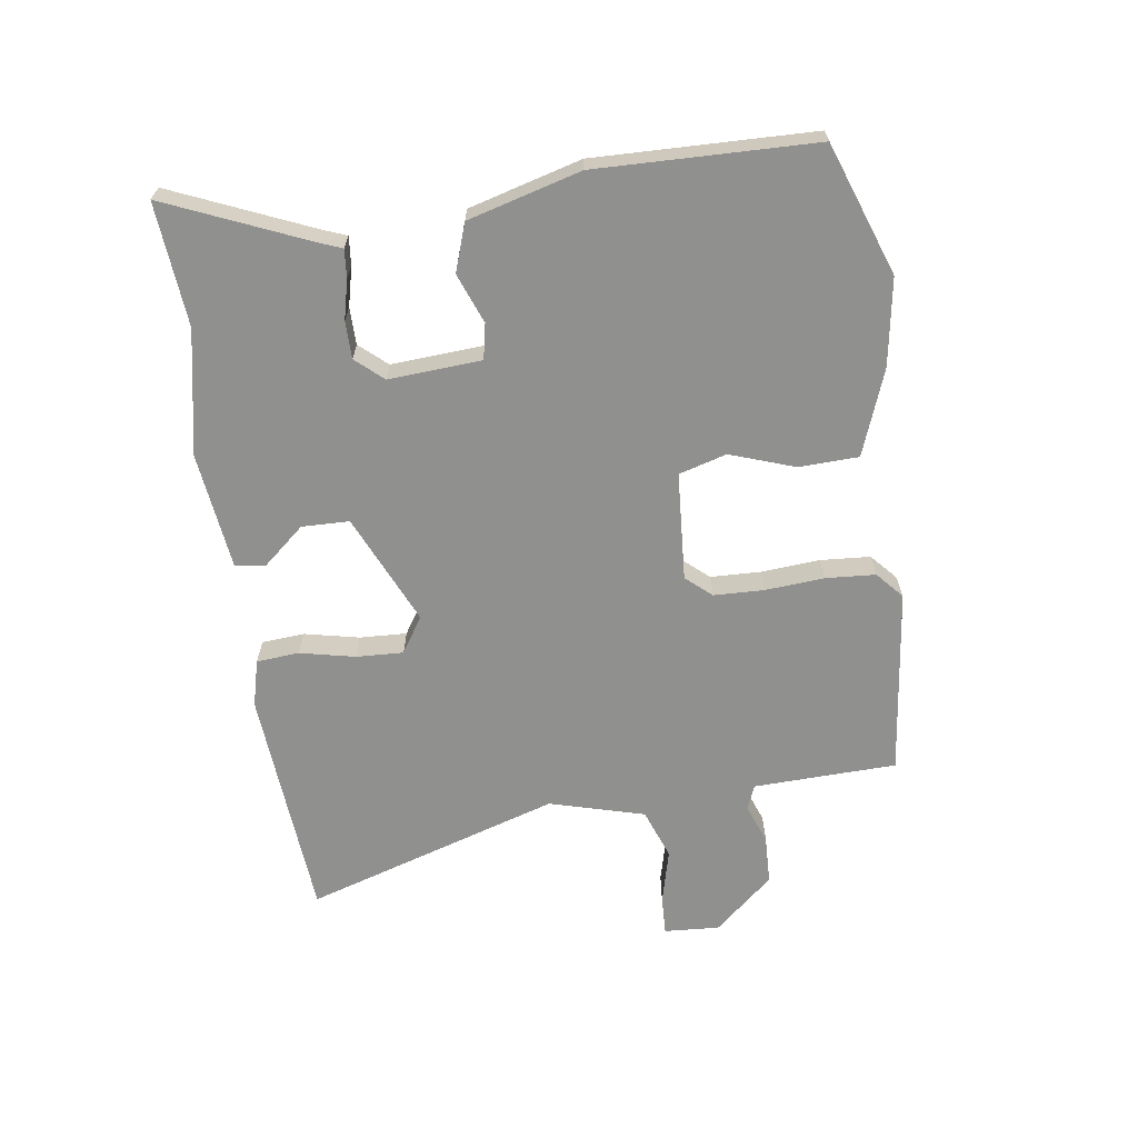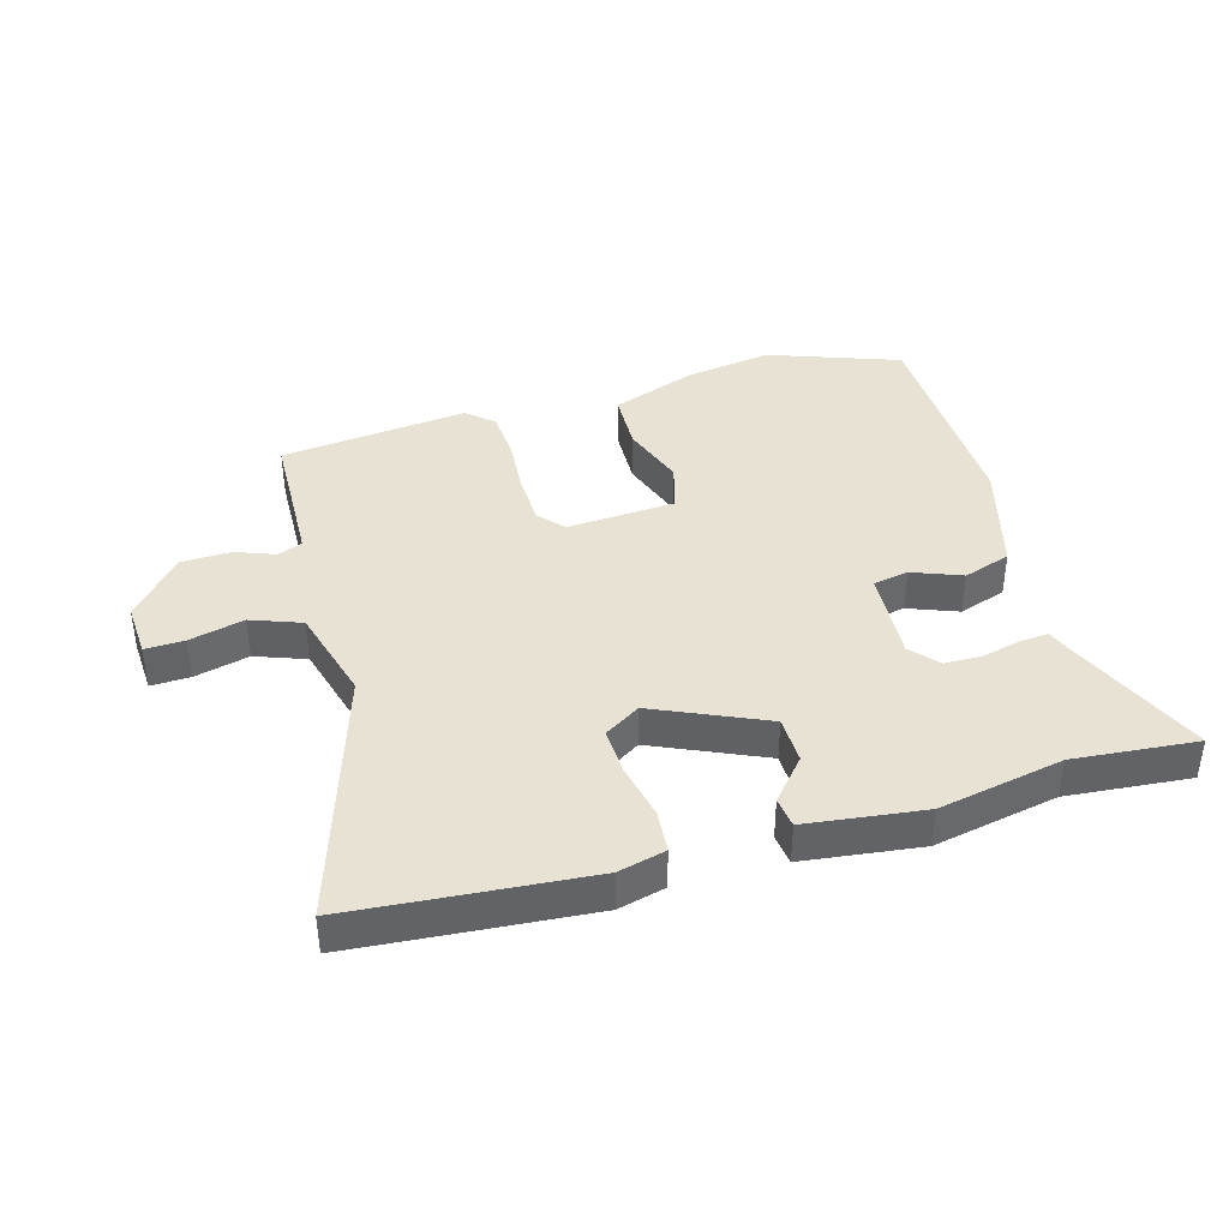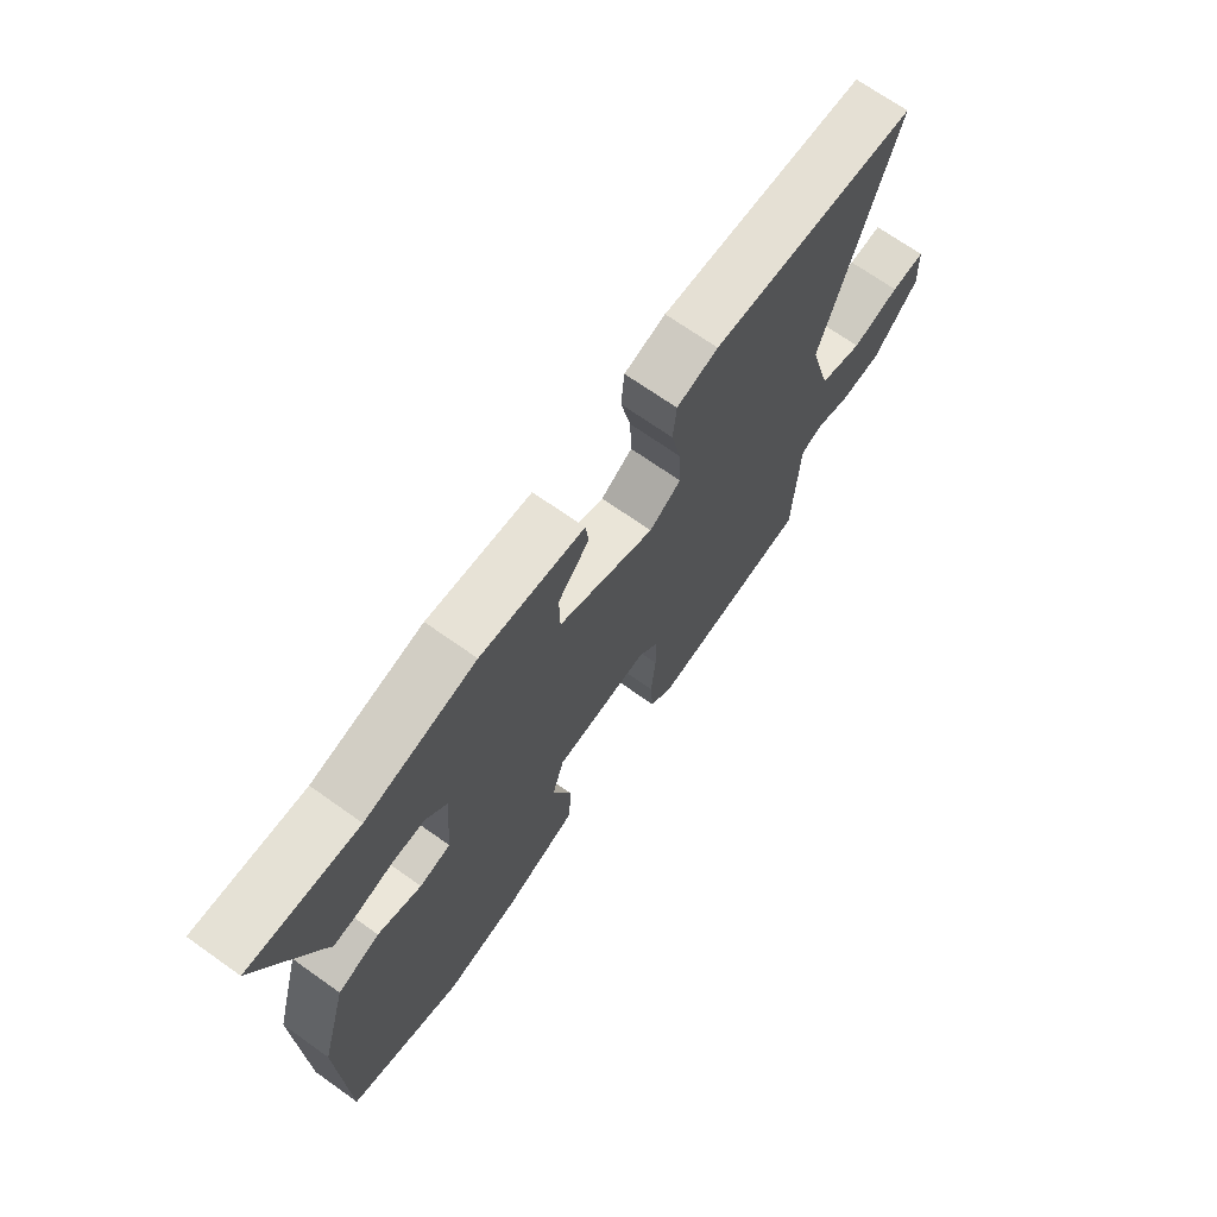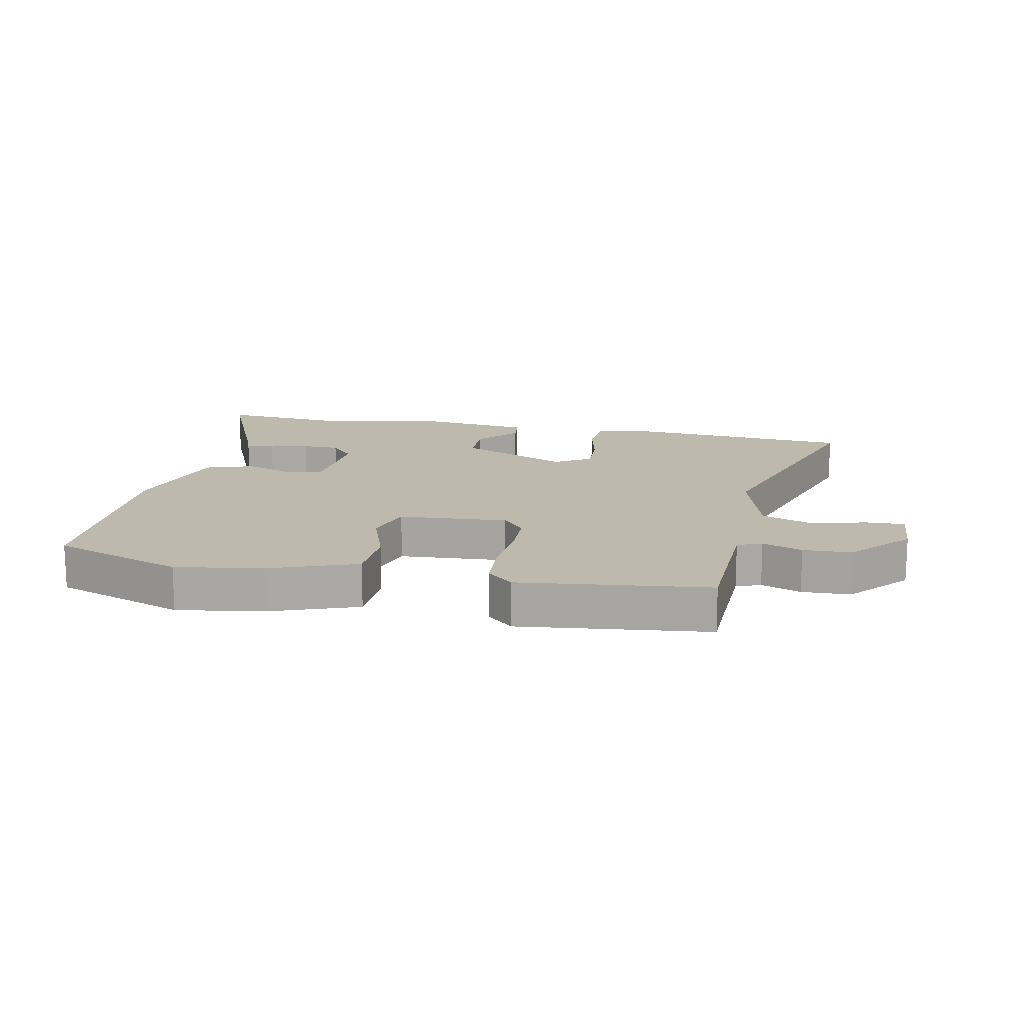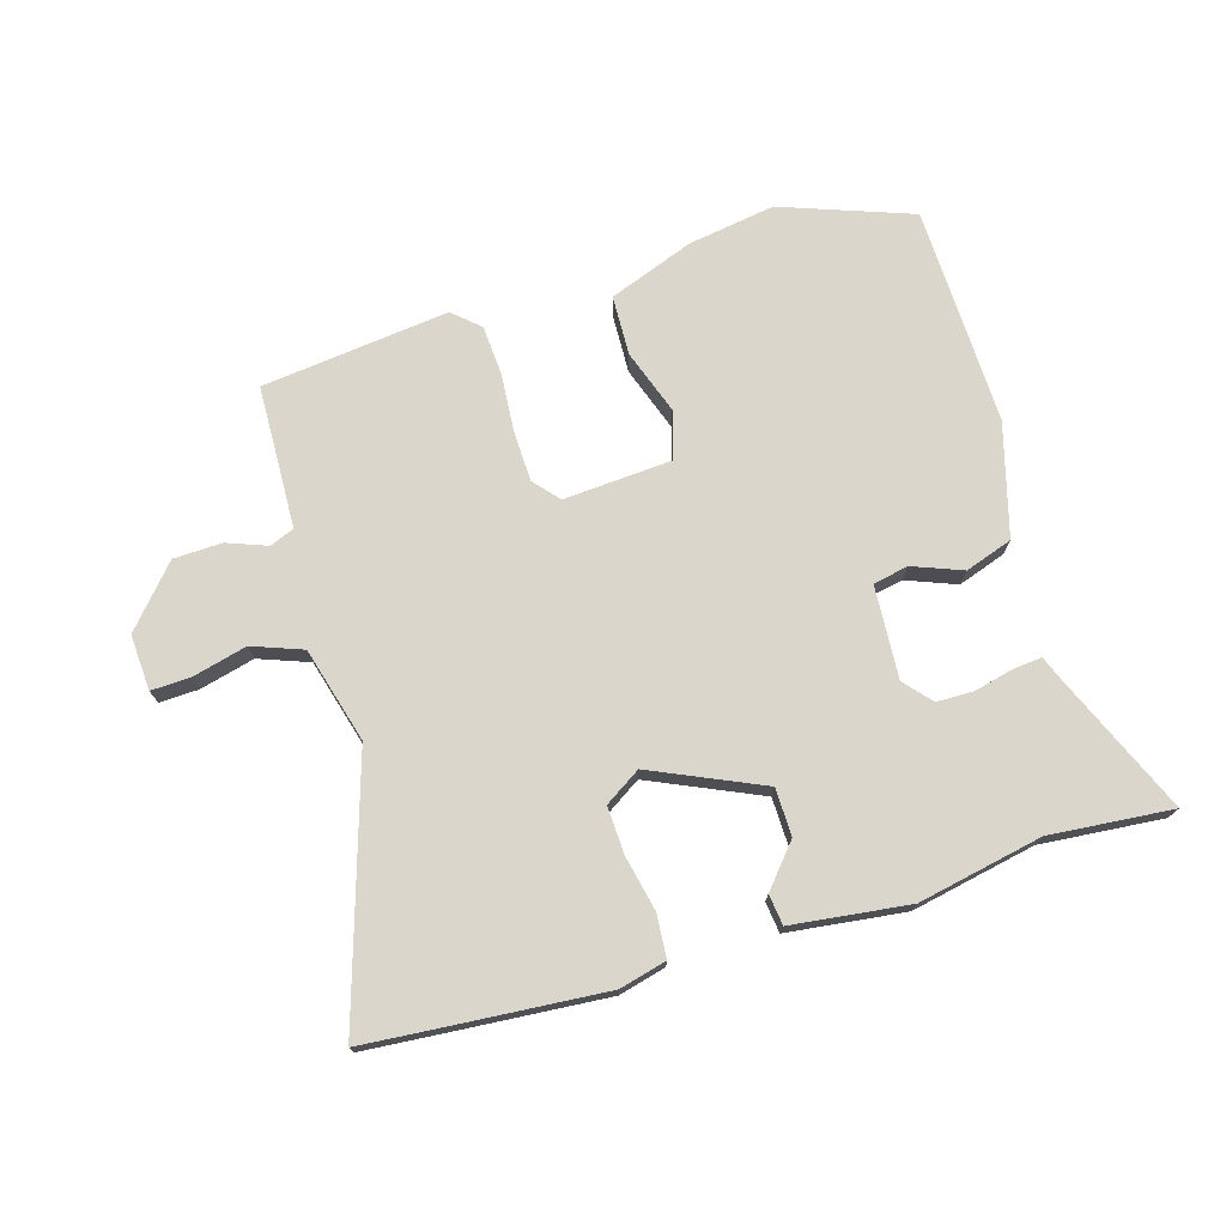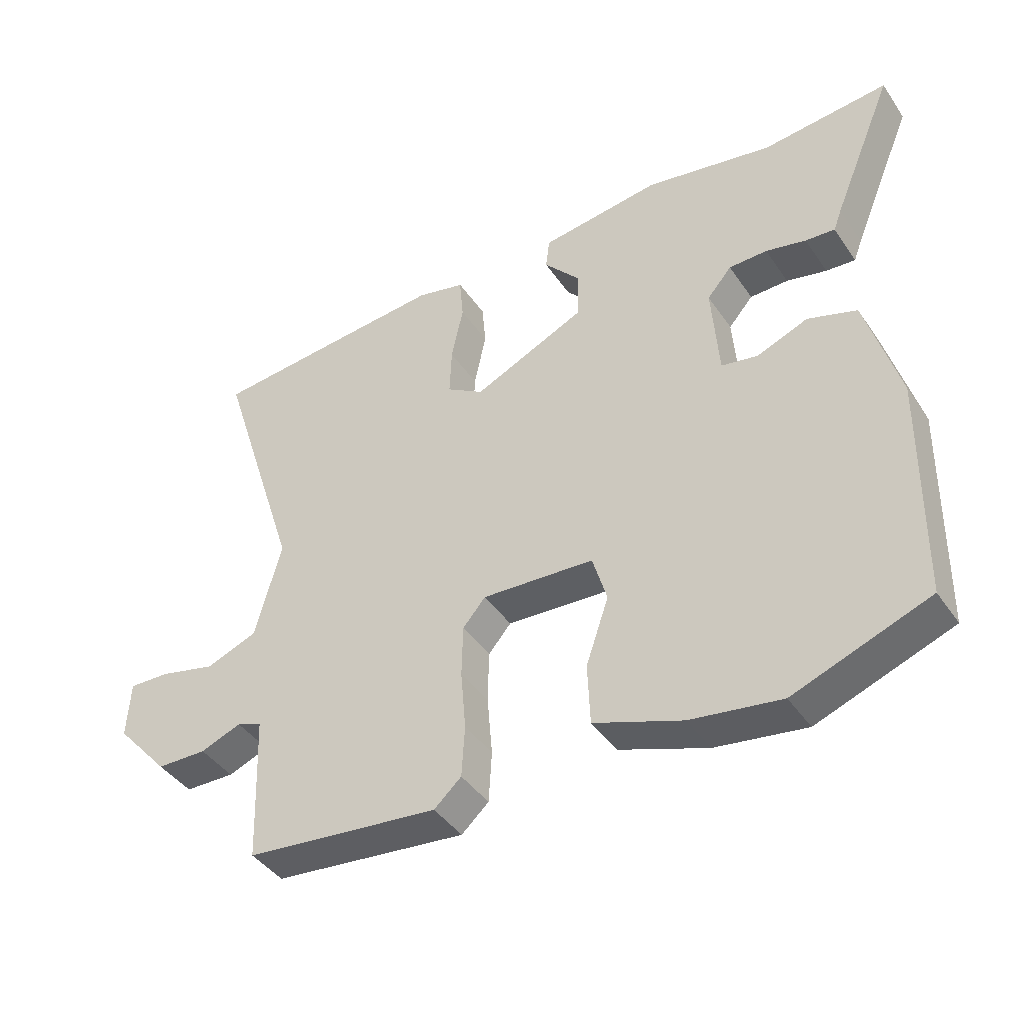
<metadata>
{"format":"obj","ext":"obj","renderer":"f3d","projection":"perspective","resolution":1024,"background":"white","views":[{"elev":-65.5,"azim":97.7,"up":"+Y"},{"elev":39.7,"azim":-16.3,"up":"+Y"},{"elev":70.2,"azim":125.3,"up":"+Z"},{"elev":15.2,"azim":-168.8,"up":"+Y"},{"elev":73.5,"azim":-17.0,"up":"+Y"},{"elev":-42.3,"azim":31.6,"up":"+Z"}]}
</metadata>
<code>
v 0.533 0.07 -0.488
v 0.319 0.07 -0.567
v 0.176 0.07 -0.545
v 0.036 0.07 -0.494
v 0.032 0.07 -0.396
v 0.068 0.07 -0.29
v 0.045 0.07 -0.212
v -0.133 0.07 -0.201
v -0.169 0.07 -0.243
v -0.171 0.07 -0.326
v -0.163 0.07 -0.422
v -0.168 0.07 -0.504
v -0.211 0.07 -0.543
v -0.519 0.07 -0.509
v -0.523 0.07 -0.398
v -0.528 0.07 -0.274
v -0.568 0.07 -0.258
v -0.633 0.07 -0.283
v -0.713 0.07 -0.281
v -0.798 0.07 -0.185
v -0.793 0.07 -0.094
v -0.729 0.07 -0.096
v -0.639 0.07 -0.118
v -0.557 0.07 -0.087
v -0.515 0.07 0.069
v -0.649 0.07 0.487
v -0.477 0.07 0.502
v -0.265 0.07 0.52
v -0.188 0.07 0.501
v -0.182 0.07 0.431
v -0.201 0.07 0.341
v -0.204 0.07 0.263
v -0.145 0.07 0.226
v 0.035 0.07 0.308
v 0.036 0.07 0.386
v -0.022 0.07 0.453
v -0.016 0.07 0.503
v 0.176 0.07 0.528
v 0.38 0.07 0.489
v 0.581 0.07 0.508
v 0.483 0.07 0.274
v 0.47 0.07 0.239
v 0.423 0.07 0.243
v 0.359 0.07 0.258
v 0.298 0.07 0.257
v 0.259 0.07 0.212
v 0.27 0.07 0.06
v 0.328 0.07 0.049
v 0.409 0.07 0.081
v 0.487 0.07 0.055
v 0.539 0.07 -0.129
v 0.533 0 -0.488
v 0.319 0 -0.567
v 0.176 0 -0.545
v 0.036 0 -0.494
v 0.032 0 -0.396
v 0.068 0 -0.29
v 0.045 0 -0.212
v -0.133 0 -0.201
v -0.169 0 -0.243
v -0.171 0 -0.326
v -0.163 0 -0.422
v -0.168 0 -0.504
v -0.211 0 -0.543
v -0.519 0 -0.509
v -0.523 0 -0.398
v -0.528 0 -0.274
v -0.568 0 -0.258
v -0.633 0 -0.283
v -0.713 0 -0.281
v -0.798 0 -0.185
v -0.793 0 -0.094
v -0.729 0 -0.096
v -0.639 0 -0.118
v -0.557 0 -0.087
v -0.515 0 0.069
v -0.649 0 0.487
v -0.477 0 0.502
v -0.265 0 0.52
v -0.188 0 0.501
v -0.182 0 0.431
v -0.201 0 0.341
v -0.204 0 0.263
v -0.145 0 0.226
v 0.035 0 0.308
v 0.036 0 0.386
v -0.022 0 0.453
v -0.016 0 0.503
v 0.176 0 0.528
v 0.38 0 0.489
v 0.581 0 0.508
v 0.483 0 0.274
v 0.47 0 0.239
v 0.423 0 0.243
v 0.359 0 0.258
v 0.298 0 0.257
v 0.259 0 0.212
v 0.27 0 0.06
v 0.328 0 0.049
v 0.409 0 0.081
v 0.487 0 0.055
v 0.539 0 -0.129
f 48 49 50 51
f 47 48 51 1
f 41 42 43 44
f 39 40 41 44
f 39 44 45
f 38 39 45 46
f 35 36 37 38
f 34 35 38 46
f 28 29 30 31
f 28 31 32
f 25 26 27 28
f 24 25 28 32
f 20 21 22 23
f 20 23 24
f 17 18 19 20
f 17 20 24
f 16 17 24 32
f 12 13 14 15
f 10 11 12 15
f 9 10 15 16
f 8 9 16 32
f 3 4 5 6
f 3 6 7
f 47 1 2 3
f 47 3 7
f 33 34 46 47
f 33 47 7 8
f 8 32 33
f 102 101 100 99
f 52 102 99 98
f 95 94 93 92
f 95 92 91 90
f 96 95 90
f 97 96 90 89
f 89 88 87 86
f 97 89 86 85
f 82 81 80 79
f 83 82 79
f 79 78 77 76
f 83 79 76 75
f 74 73 72 71
f 75 74 71
f 71 70 69 68
f 75 71 68
f 83 75 68 67
f 66 65 64 63
f 66 63 62 61
f 67 66 61 60
f 83 67 60 59
f 57 56 55 54
f 58 57 54
f 54 53 52 98
f 58 54 98
f 98 97 85 84
f 59 58 98 84
f 84 83 59
f 1 52 53 2
f 2 53 54 3
f 3 54 55 4
f 4 55 56 5
f 5 56 57 6
f 6 57 58 7
f 7 58 59 8
f 8 59 60 9
f 9 60 61 10
f 10 61 62 11
f 11 62 63 12
f 12 63 64 13
f 13 64 65 14
f 14 65 66 15
f 15 66 67 16
f 16 67 68 17
f 17 68 69 18
f 18 69 70 19
f 19 70 71 20
f 20 71 72 21
f 21 72 73 22
f 22 73 74 23
f 23 74 75 24
f 24 75 76 25
f 25 76 77 26
f 26 77 78 27
f 27 78 79 28
f 28 79 80 29
f 29 80 81 30
f 30 81 82 31
f 31 82 83 32
f 32 83 84 33
f 33 84 85 34
f 34 85 86 35
f 35 86 87 36
f 36 87 88 37
f 37 88 89 38
f 38 89 90 39
f 39 90 91 40
f 40 91 92 41
f 41 92 93 42
f 42 93 94 43
f 43 94 95 44
f 44 95 96 45
f 45 96 97 46
f 46 97 98 47
f 47 98 99 48
f 48 99 100 49
f 49 100 101 50
f 50 101 102 51
f 51 102 52 1

</code>
